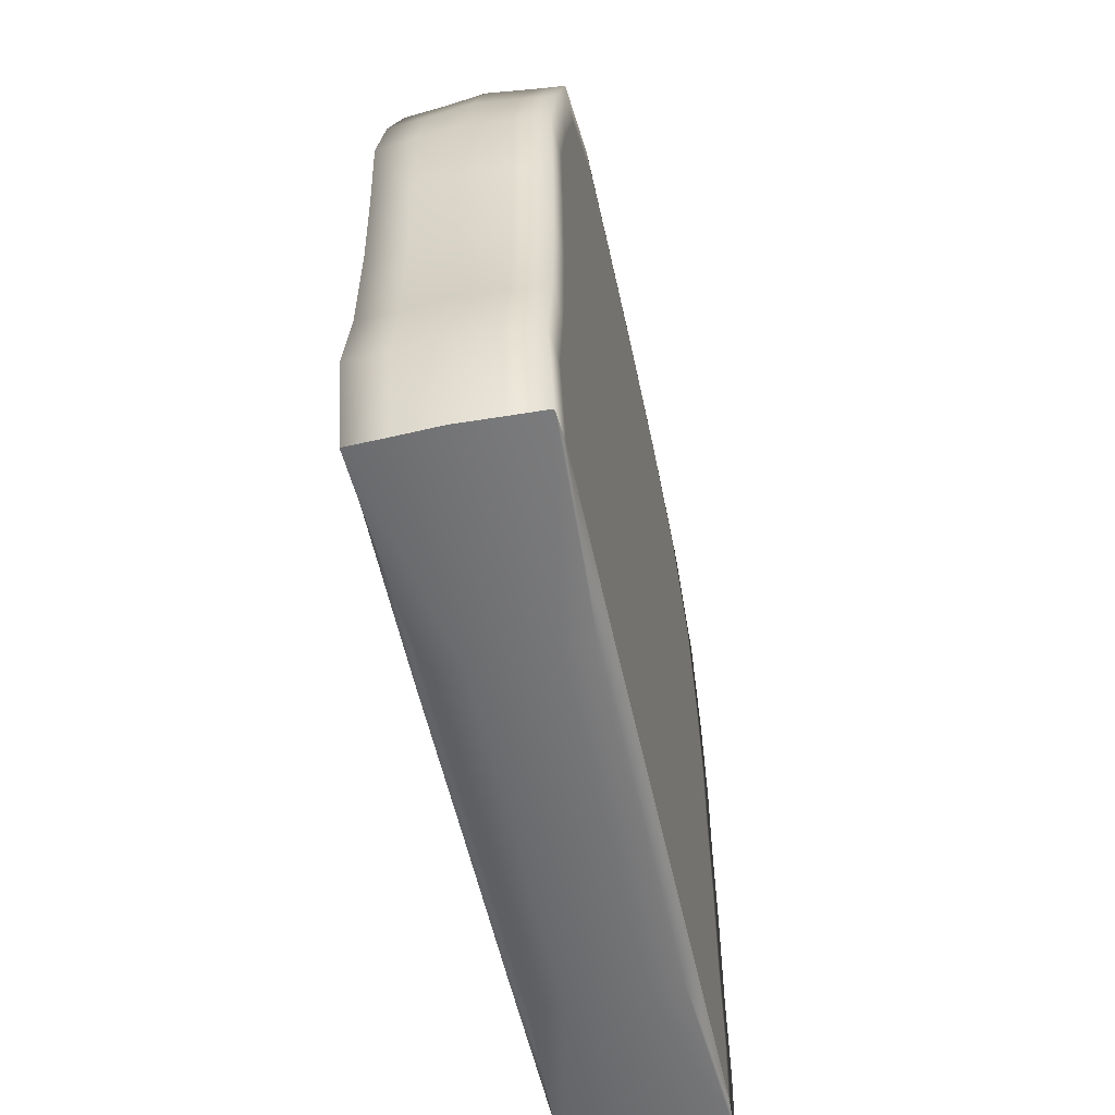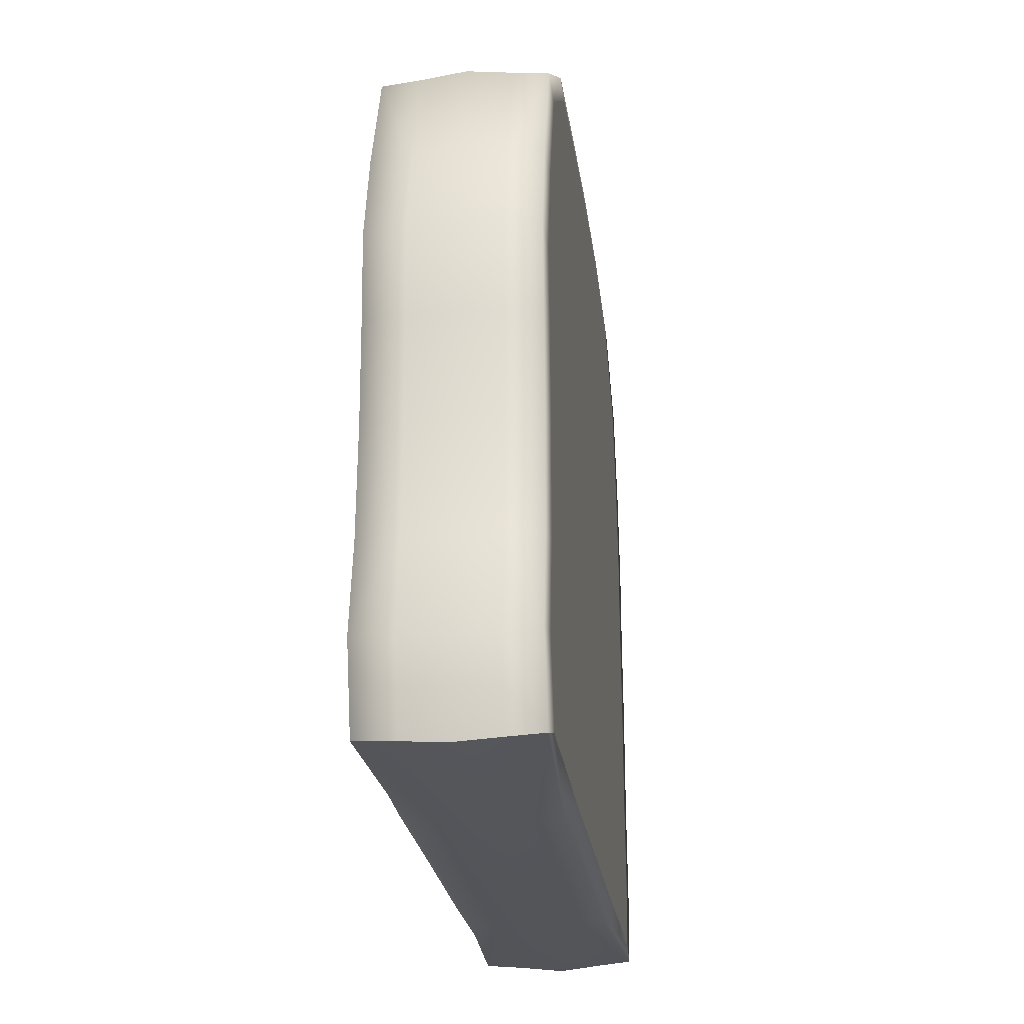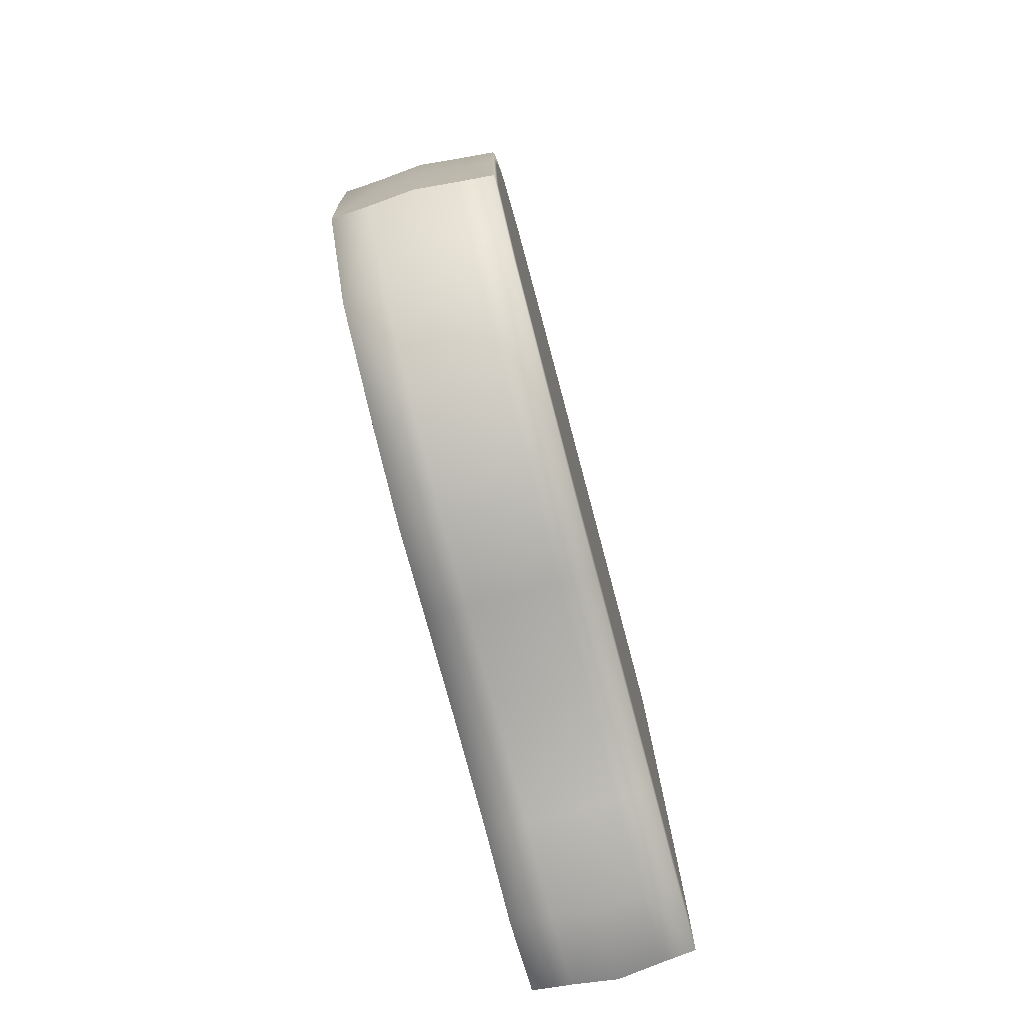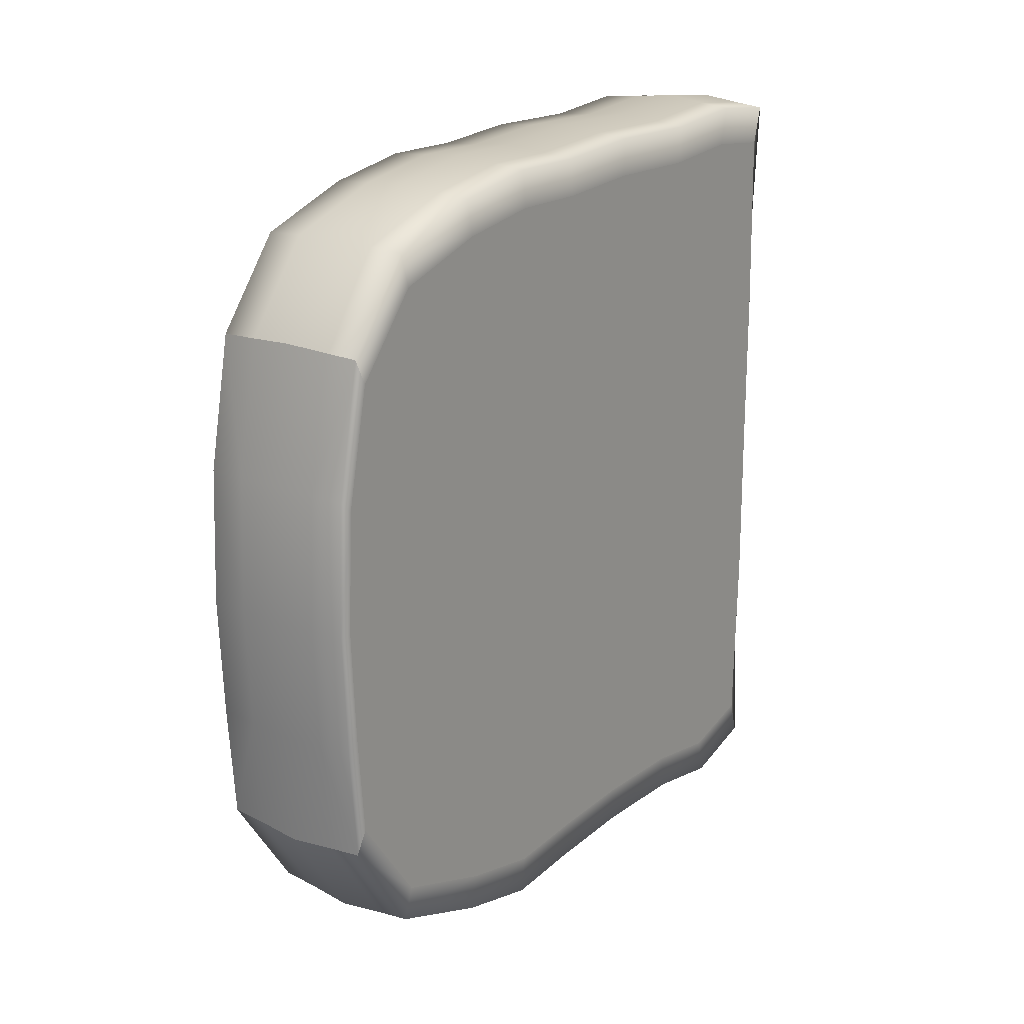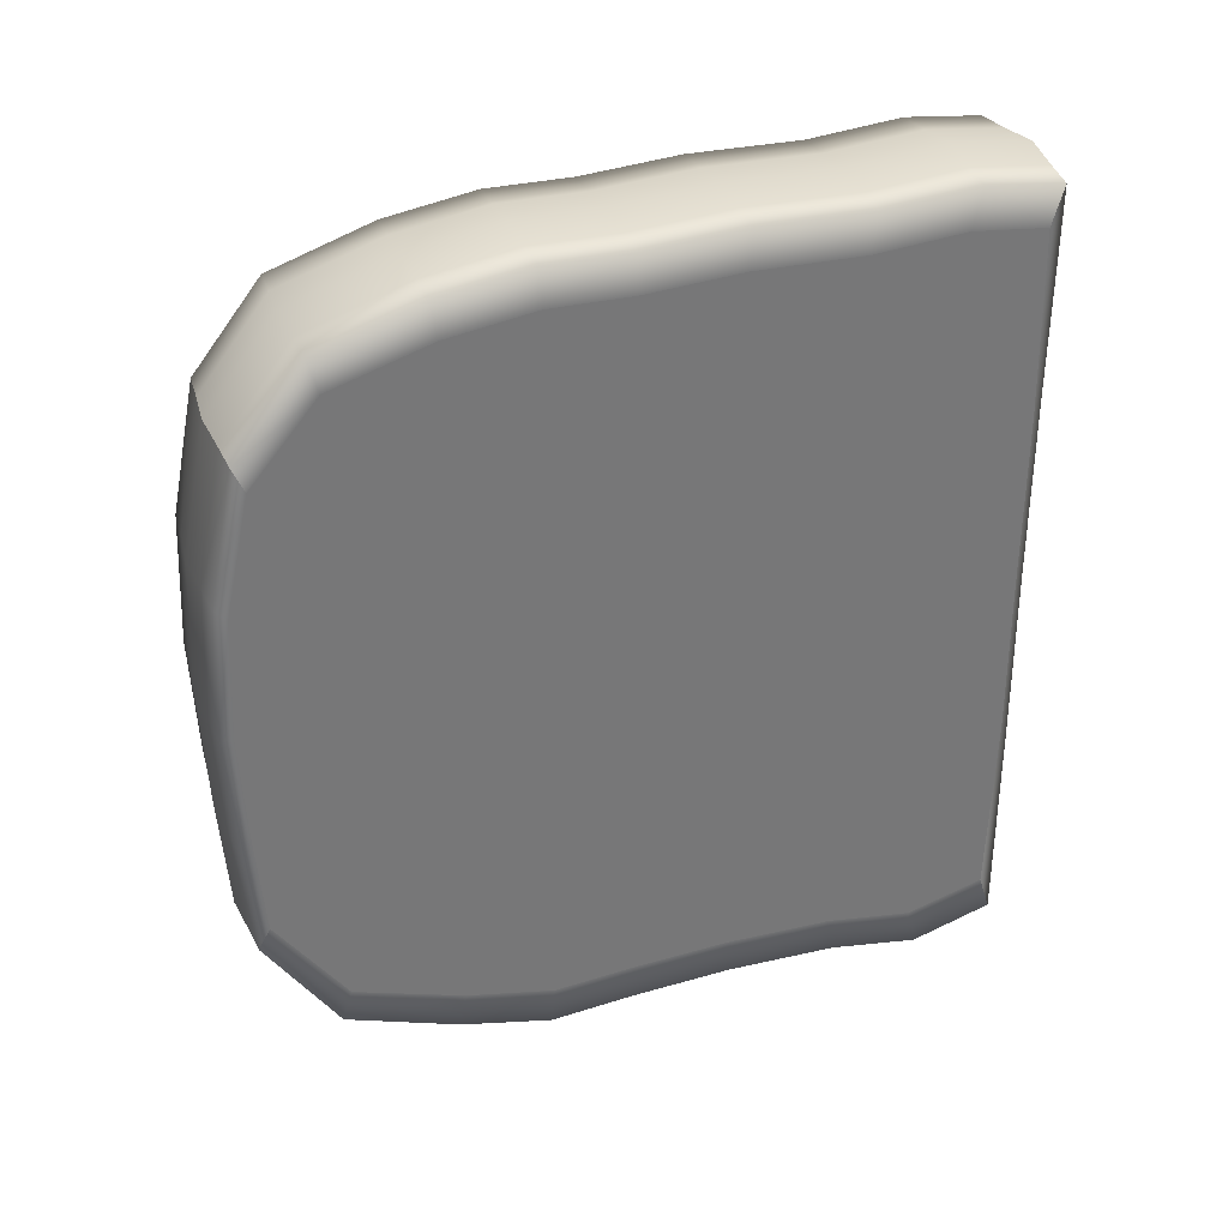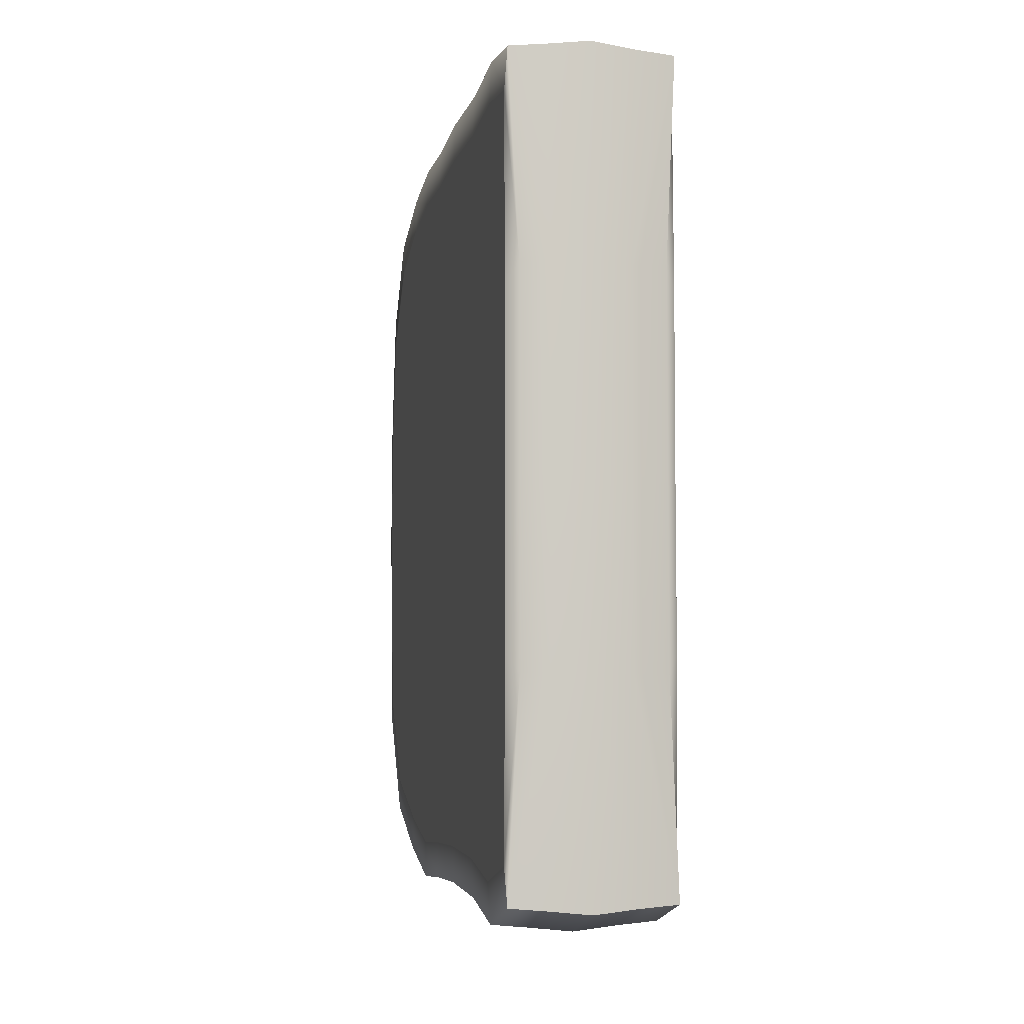
<metadata>
{"format":"obj","ext":"obj","renderer":"f3d","projection":"perspective","resolution":1024,"background":"white","views":[{"elev":-54.9,"azim":-168.0,"up":"+Y"},{"elev":-24.9,"azim":-172.5,"up":"+Y"},{"elev":-78.2,"azim":-165.1,"up":"+Z"},{"elev":19.8,"azim":-144.0,"up":"+Z"},{"elev":33.4,"azim":-109.2,"up":"+Z"},{"elev":-4.6,"azim":-11.4,"up":"+Z"}]}
</metadata>
<code>
g default
v -0.4115 0.09291 1.922
v 0.4607 0.09291 1.922
v -0.4115 3.884 1.247
v 0.4607 3.884 1.247
v -0.4115 3.972 -1.183
v 0.4607 3.972 -1.183
v -0.4115 0.09291 -1.933
v 0.4607 0.09291 -1.933
v 0.4607 0.4949 1.963
v -0.4115 0.4949 1.963
v -0.4115 0.5169 -2.05
v 0.4607 0.5169 -2.05
v 0.4607 1.576 1.932
v -0.4115 1.576 1.932
v -0.4115 1.576 -1.957
v 0.4607 1.576 -1.957
v 0.4607 2.092 1.898
v -0.4115 2.092 1.898
v -0.4115 2.092 -1.978
v 0.4607 2.092 -1.978
v 0.4607 3.001 1.83
v -0.4115 3.001 1.83
v -0.4115 3.009 -1.904
v 0.4607 3.009 -1.904
v 0.4607 0.9907 1.921
v -0.4115 0.9907 1.921
v -0.4115 0.9907 -1.974
v 0.4607 0.9907 -1.974
v 0.4607 2.533 1.902
v -0.4115 2.533 1.902
v -0.4115 2.533 -2.01
v 0.4607 2.533 -2.01
v 0.4607 3.531 1.665
v -0.4115 3.531 1.665
v -0.4115 3.597 -1.703
v 0.4607 3.597 -1.703
v 0.4607 4.018 0.6151
v -0.4115 4.018 0.6151
v -0.4115 3.58 0.8728
v -0.4115 3.033 0.9538
v -0.4115 2.549 1.02
v -0.4115 2.094 0.9784
v -0.4115 1.553 0.9784
v -0.4115 0.9552 1.002
v -0.4115 0.4429 1.024
v -0.4115 0.07088 0.929
v 0.4607 0.07088 0.929
v 0.4607 0.4429 1.024
v 0.4607 0.9552 1.002
v 0.4607 1.553 0.9784
v 0.4607 2.094 0.9784
v 0.4607 2.549 1.02
v 0.4607 3.033 0.9538
v 0.4607 3.58 0.8728
v 0.4607 4.018 -0.6241
v -0.4115 4.018 -0.6241
v -0.4115 3.58 -0.8309
v -0.4115 3.033 -0.9285
v -0.4115 2.549 -0.9901
v -0.4115 2.094 -0.9512
v -0.4115 1.553 -0.9512
v -0.4115 0.9552 -0.9727
v -0.4115 0.4429 -0.9929
v -0.4115 0.06354 -0.9027
v 0.4607 0.06354 -0.9027
v 0.4607 0.4429 -0.9929
v 0.4607 0.9552 -0.9727
v 0.4607 1.553 -0.9512
v 0.4607 2.094 -0.9512
v 0.4607 2.549 -0.9901
v 0.4607 3.033 -0.9285
v 0.4607 3.58 -0.8309
v 0.4607 4.048 -0.03429
v -0.4115 4.048 -0.03429
v -0.4115 3.58 -0.007793
v -0.4115 3.033 -0.01908
v -0.4115 2.549 -0.0187
v -0.4115 2.094 -0.01894
v -0.4115 1.553 -0.01894
v -0.4115 0.9552 -0.01881
v -0.4115 0.4429 -0.01868
v -0.4115 0.07088 -0.02791
v 0.4607 0.07088 -0.02791
v 0.4607 0.4429 -0.01868
v 0.4607 0.9552 -0.01881
v 0.4607 1.553 -0.01894
v 0.4607 2.094 -0.01894
v 0.4607 2.549 -0.0187
v 0.4607 3.033 -0.01908
v 0.4607 3.58 -0.007793
v 0.4574 4.083 0.6842
v 0.4574 3.945 1.382
v 0.4574 3.58 1.844
v 0.4574 3.033 2.027
v 0.4574 2.549 2.106
v 0.4574 2.094 2.102
v 0.4574 1.561 2.139
v 0.4574 0.9552 2.127
v 0.4574 0.4429 2.173
v 0.4574 0.02755 2.128
v 0.4021 0.004795 1.031
v 0.4021 0.004795 -0.02627
v 0.4021 -0.00279 -0.9929
v 0.4574 0.02755 -2.132
v 0.4574 0.4657 -2.26
v 0.4574 0.9552 -2.177
v 0.4574 1.561 -2.158
v 0.4574 2.094 -2.181
v 0.4574 2.549 -2.216
v 0.4574 3.041 -2.099
v 0.4574 3.648 -1.877
v 0.4574 4.036 -1.303
v 0.4574 4.083 -0.6851
v 0.4574 4.114 -0.03332
v -0.4066 4.083 0.6842
v -0.4066 3.945 1.382
v -0.4066 3.58 1.844
v -0.4066 3.033 2.027
v -0.4066 2.549 2.106
v -0.4066 2.094 2.102
v -0.4066 1.561 2.139
v -0.4066 0.9552 2.127
v -0.4066 0.4429 2.173
v -0.4066 0.02755 2.128
v -0.3515 0.004795 1.031
v -0.3515 0.004795 -0.02627
v -0.3515 -0.00279 -0.9929
v -0.4066 0.02755 -2.132
v -0.4066 0.4657 -2.26
v -0.4066 0.9552 -2.177
v -0.4066 1.561 -2.158
v -0.4066 2.094 -2.181
v -0.4066 2.549 -2.216
v -0.4066 3.041 -2.099
v -0.4066 3.648 -1.877
v -0.4066 4.036 -1.303
v -0.4066 4.083 -0.6851
v -0.4066 4.114 -0.03332
v 0.01077 4.12 0.6974
v 0.01077 3.979 1.408
v 0.01077 3.608 1.878
v 0.01077 3.051 2.065
v 0.01077 2.558 2.145
v 0.01077 2.094 2.14
v 0.01077 1.552 2.179
v 0.01077 0.9354 2.167
v 0.01077 0.4138 2.213
v 0.01077 -0.009097 2.167
v 0.01253 -0.03226 1.051
v 0.01253 -0.03226 -0.02595
v 0.01253 -0.03998 -1.01
v 0.01077 -0.009097 -2.169
v 0.01077 0.437 -2.301
v 0.01077 0.9354 -2.215
v 0.01077 1.552 -2.197
v 0.01077 2.094 -2.22
v 0.01077 2.558 -2.255
v 0.01077 3.058 -2.136
v 0.01077 3.677 -1.911
v 0.01077 4.072 -1.326
v 0.01077 4.12 -0.6967
v 0.01077 4.152 -0.03313
v -0.2252 4.098 0.6895
v -0.2252 3.958 1.392
v -0.2252 3.591 1.858
v -0.2252 3.04 2.042
v -0.2252 2.553 2.122
v -0.2252 2.094 2.117
v -0.2252 1.557 2.155
v -0.2252 0.9473 2.143
v -0.2252 0.4313 2.189
v -0.2252 0.01294 2.144
v -0.1933 -0.009984 1.039
v -0.1933 -0.009984 -0.02614
v -0.1933 -0.01762 -0.9998
v -0.2252 0.01294 -2.147
v -0.2252 0.4542 -2.276
v -0.2252 0.9473 -2.192
v -0.2252 1.557 -2.174
v -0.2252 2.094 -2.196
v -0.2252 2.553 -2.232
v -0.2252 3.048 -2.114
v -0.2252 3.66 -1.891
v -0.2252 4.05 -1.312
v -0.2252 4.098 -0.6897
v -0.2252 4.129 -0.03325
v 0.2467 4.098 0.6895
v 0.2467 3.958 1.392
v 0.2467 3.591 1.858
v 0.2467 3.04 2.042
v 0.2467 2.553 2.122
v 0.2467 2.094 2.117
v 0.2467 1.557 2.155
v 0.2467 0.9473 2.143
v 0.2467 0.4313 2.189
v 0.2467 0.01294 2.144
v 0.2184 -0.009984 1.039
v 0.2184 -0.009984 -0.02614
v 0.2184 -0.01762 -0.9998
v 0.2467 0.01294 -2.147
v 0.2467 0.4542 -2.276
v 0.2467 0.9473 -2.192
v 0.2467 1.557 -2.174
v 0.2467 2.094 -2.196
v 0.2467 2.553 -2.232
v 0.2467 3.048 -2.114
v 0.2467 3.66 -1.891
v 0.2467 4.05 -1.312
v 0.2467 4.098 -0.6897
v 0.2467 4.129 -0.03325
g pCube1
f 100 2 99
f 99 2 9
f 92 4 91
f 91 4 37
f 105 12 104
f 104 12 8
f 47 2 101
f 101 2 100
f 47 48 2
f 2 48 9
f 46 1 45
f 45 1 10
f 99 9 98
f 98 9 25
f 10 26 45
f 45 26 44
f 28 12 106
f 106 12 105
f 9 48 25
f 25 48 49
f 97 13 96
f 96 13 17
f 14 18 43
f 43 18 42
f 108 20 107
f 107 20 16
f 13 50 17
f 17 50 51
f 17 29 96
f 96 29 95
f 42 18 41
f 41 18 30
f 109 32 108
f 108 32 20
f 51 52 17
f 17 52 29
f 94 21 93
f 93 21 33
f 22 34 40
f 40 34 39
f 36 24 111
f 111 24 110
f 21 53 33
f 33 53 54
f 98 25 97
f 97 25 13
f 44 26 43
f 43 26 14
f 16 28 107
f 107 28 106
f 49 50 25
f 25 50 13
f 95 29 94
f 94 29 21
f 30 22 41
f 41 22 40
f 24 32 110
f 110 32 109
f 29 52 21
f 21 52 53
f 93 33 92
f 92 33 4
f 34 3 39
f 39 3 38
f 6 36 112
f 112 36 111
f 33 54 4
f 4 54 37
f 91 37 114
f 114 37 73
f 39 38 75
f 75 38 74
f 40 39 76
f 76 39 75
f 41 40 77
f 77 40 76
f 78 42 77
f 77 42 41
f 79 43 78
f 78 43 42
f 44 43 80
f 80 43 79
f 45 44 81
f 81 44 80
f 82 46 81
f 81 46 45
f 83 47 102
f 102 47 101
f 48 47 84
f 84 47 83
f 48 84 49
f 49 84 85
f 49 85 50
f 50 85 86
f 51 50 87
f 87 50 86
f 52 51 88
f 88 51 87
f 52 88 53
f 53 88 89
f 53 89 54
f 54 89 90
f 54 90 37
f 37 90 73
f 55 6 113
f 113 6 112
f 35 57 5
f 5 57 56
f 23 58 35
f 35 58 57
f 31 59 23
f 23 59 58
f 60 59 19
f 19 59 31
f 61 60 15
f 15 60 19
f 27 62 15
f 15 62 61
f 11 63 27
f 27 63 62
f 64 63 7
f 7 63 11
f 104 8 103
f 103 8 65
f 65 8 66
f 66 8 12
f 67 66 28
f 28 66 12
f 68 67 16
f 16 67 28
f 68 16 69
f 69 16 20
f 69 20 70
f 70 20 32
f 71 70 24
f 24 70 32
f 72 71 36
f 36 71 24
f 55 72 6
f 6 72 36
f 73 55 114
f 114 55 113
f 57 75 56
f 56 75 74
f 58 76 57
f 57 76 75
f 59 77 58
f 58 77 76
f 78 77 60
f 60 77 59
f 61 79 60
f 60 79 78
f 62 80 61
f 61 80 79
f 63 81 62
f 62 81 80
f 82 81 64
f 64 81 63
f 103 65 102
f 102 65 83
f 83 65 84
f 84 65 66
f 85 84 67
f 67 84 66
f 86 85 68
f 68 85 67
f 87 86 69
f 69 86 68
f 87 69 88
f 88 69 70
f 89 88 71
f 71 88 70
f 90 89 72
f 72 89 71
f 73 90 55
f 55 90 72
f 188 92 187
f 187 92 91
f 189 93 188
f 188 93 92
f 94 93 190
f 190 93 189
f 95 94 191
f 191 94 190
f 96 95 192
f 192 95 191
f 193 97 192
f 192 97 96
f 194 98 193
f 193 98 97
f 195 99 194
f 194 99 98
f 196 100 195
f 195 100 99
f 101 100 197
f 197 100 196
f 102 101 198
f 198 101 197
f 199 103 198
f 198 103 102
f 200 104 199
f 199 104 103
f 105 104 201
f 201 104 200
f 106 105 202
f 202 105 201
f 107 106 203
f 203 106 202
f 108 107 204
f 204 107 203
f 205 109 204
f 204 109 108
f 206 110 205
f 205 110 109
f 207 111 206
f 206 111 110
f 112 111 208
f 208 111 207
f 113 112 209
f 209 112 208
f 114 113 210
f 210 113 209
f 187 91 210
f 210 91 114
f 116 115 3
f 3 115 38
f 117 116 34
f 34 116 3
f 118 117 22
f 22 117 34
f 119 118 30
f 30 118 22
f 18 120 30
f 30 120 119
f 121 120 14
f 14 120 18
f 122 121 26
f 26 121 14
f 123 122 10
f 10 122 26
f 124 123 1
f 1 123 10
f 46 125 1
f 1 125 124
f 82 126 46
f 46 126 125
f 127 126 64
f 64 126 82
f 128 127 7
f 7 127 64
f 11 129 7
f 7 129 128
f 27 130 11
f 11 130 129
f 15 131 27
f 27 131 130
f 132 131 19
f 19 131 15
f 133 132 31
f 31 132 19
f 23 134 31
f 31 134 133
f 35 135 23
f 23 135 134
f 5 136 35
f 35 136 135
f 56 137 5
f 5 137 136
f 74 138 56
f 56 138 137
f 115 138 38
f 38 138 74
f 140 139 164
f 164 139 163
f 141 140 165
f 165 140 164
f 166 142 165
f 165 142 141
f 167 143 166
f 166 143 142
f 168 144 167
f 167 144 143
f 145 144 169
f 169 144 168
f 146 145 170
f 170 145 169
f 147 146 171
f 171 146 170
f 148 147 172
f 172 147 171
f 173 149 172
f 172 149 148
f 174 150 173
f 173 150 149
f 151 150 175
f 175 150 174
f 152 151 176
f 176 151 175
f 177 153 176
f 176 153 152
f 178 154 177
f 177 154 153
f 179 155 178
f 178 155 154
f 180 156 179
f 179 156 155
f 157 156 181
f 181 156 180
f 158 157 182
f 182 157 181
f 159 158 183
f 183 158 182
f 184 160 183
f 183 160 159
f 185 161 184
f 184 161 160
f 186 162 185
f 185 162 161
f 186 163 162
f 162 163 139
f 164 163 116
f 116 163 115
f 165 164 117
f 117 164 116
f 118 166 117
f 117 166 165
f 119 167 118
f 118 167 166
f 120 168 119
f 119 168 167
f 169 168 121
f 121 168 120
f 170 169 122
f 122 169 121
f 171 170 123
f 123 170 122
f 172 171 124
f 124 171 123
f 125 173 124
f 124 173 172
f 126 174 125
f 125 174 173
f 175 174 127
f 127 174 126
f 176 175 128
f 128 175 127
f 129 177 128
f 128 177 176
f 130 178 129
f 129 178 177
f 131 179 130
f 130 179 178
f 132 180 131
f 131 180 179
f 181 180 133
f 133 180 132
f 182 181 134
f 134 181 133
f 183 182 135
f 135 182 134
f 136 184 135
f 135 184 183
f 137 185 136
f 136 185 184
f 138 186 137
f 137 186 185
f 138 115 186
f 186 115 163
f 140 188 139
f 139 188 187
f 141 189 140
f 140 189 188
f 190 189 142
f 142 189 141
f 191 190 143
f 143 190 142
f 192 191 144
f 144 191 143
f 145 193 144
f 144 193 192
f 146 194 145
f 145 194 193
f 147 195 146
f 146 195 194
f 148 196 147
f 147 196 195
f 197 196 149
f 149 196 148
f 198 197 150
f 150 197 149
f 151 199 150
f 150 199 198
f 152 200 151
f 151 200 199
f 201 200 153
f 153 200 152
f 202 201 154
f 154 201 153
f 203 202 155
f 155 202 154
f 204 203 156
f 156 203 155
f 157 205 156
f 156 205 204
f 158 206 157
f 157 206 205
f 159 207 158
f 158 207 206
f 208 207 160
f 160 207 159
f 209 208 161
f 161 208 160
f 210 209 162
f 162 209 161
f 139 187 162
f 162 187 210

</code>
